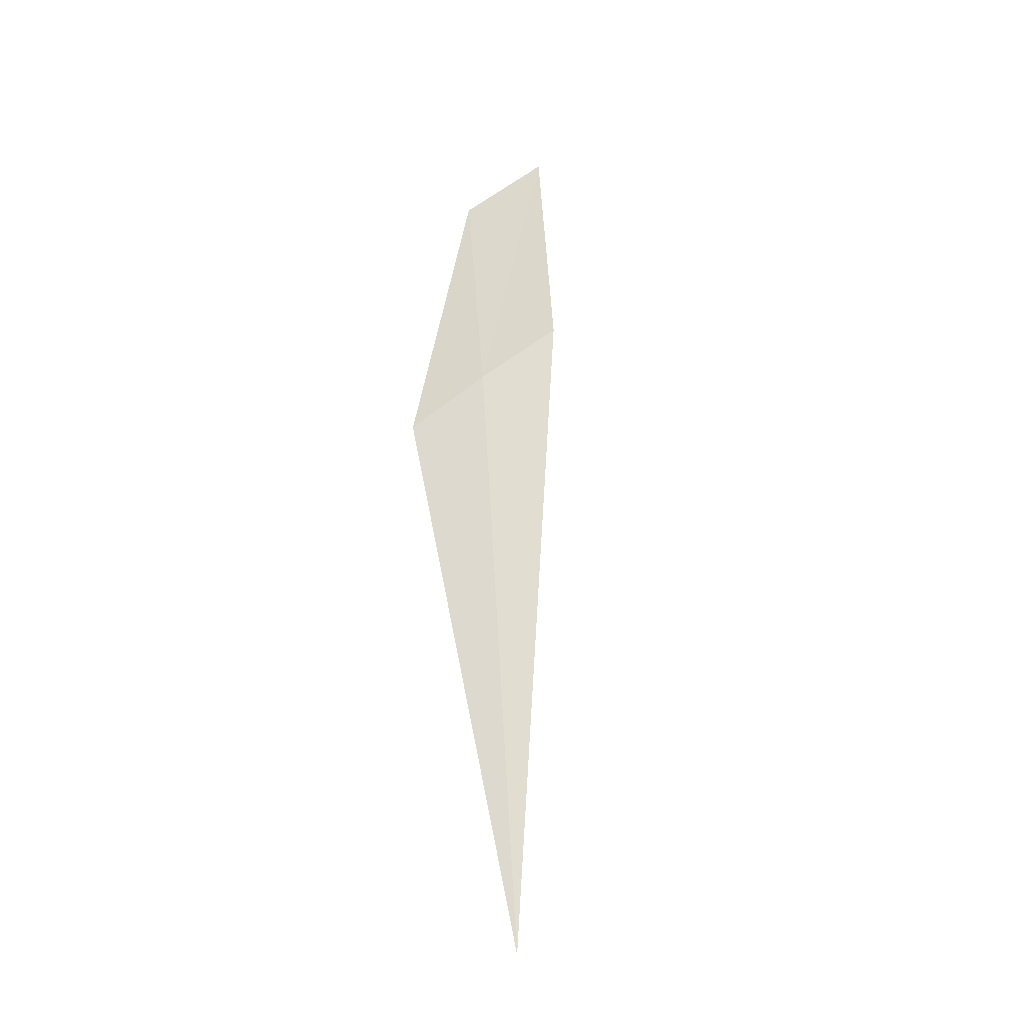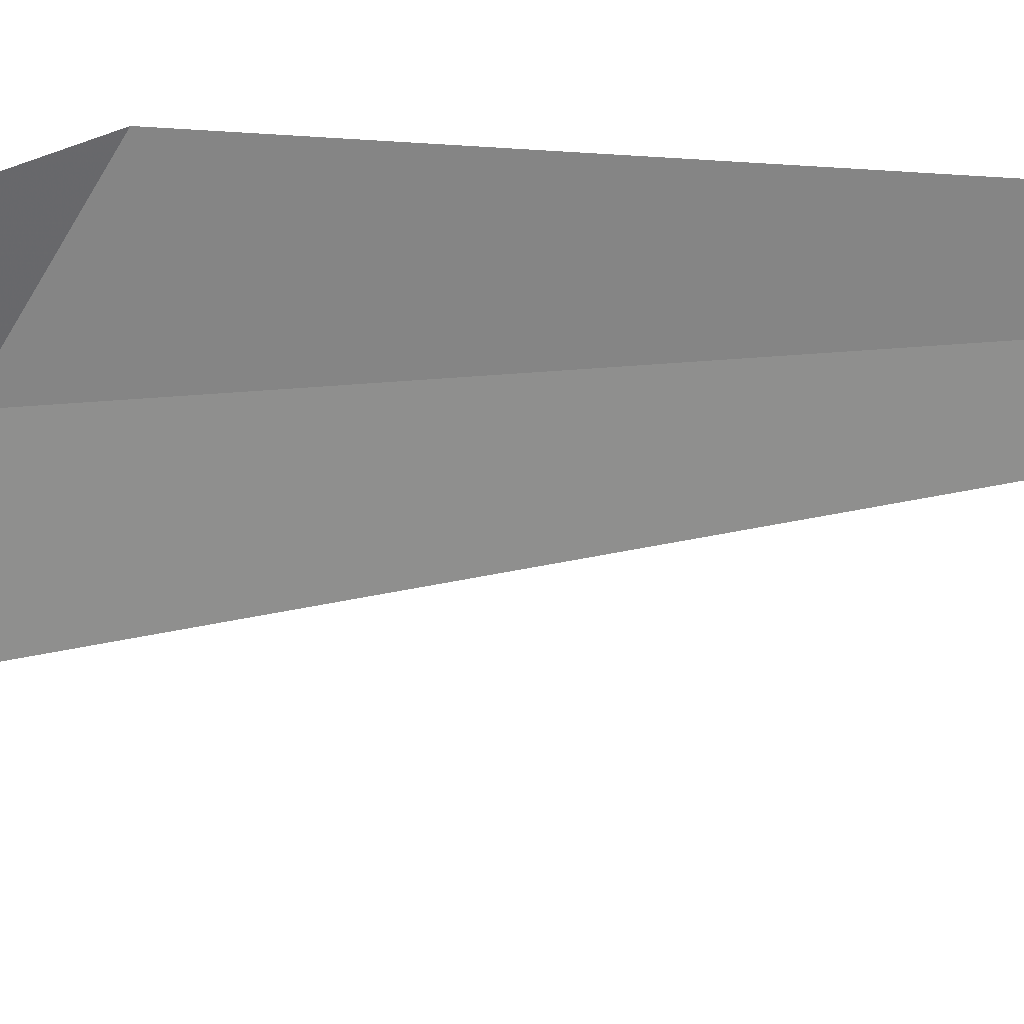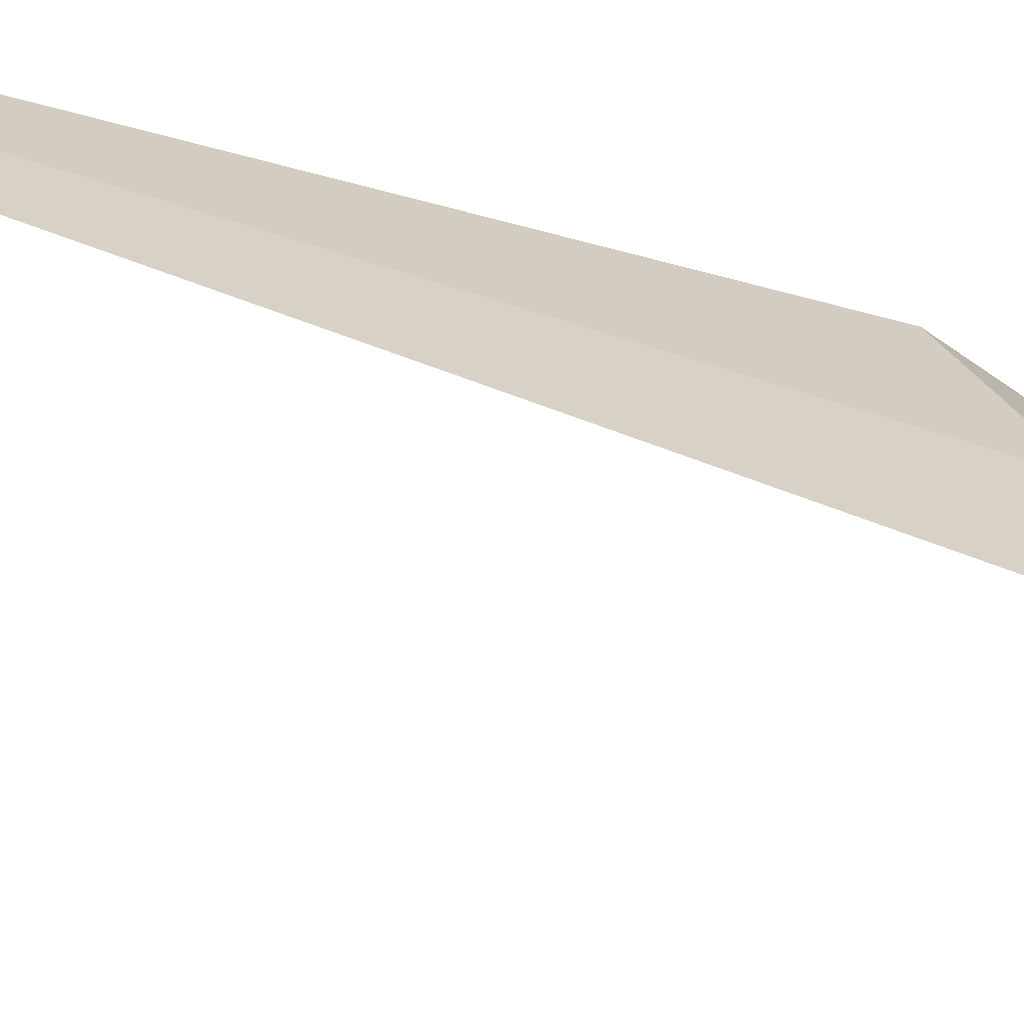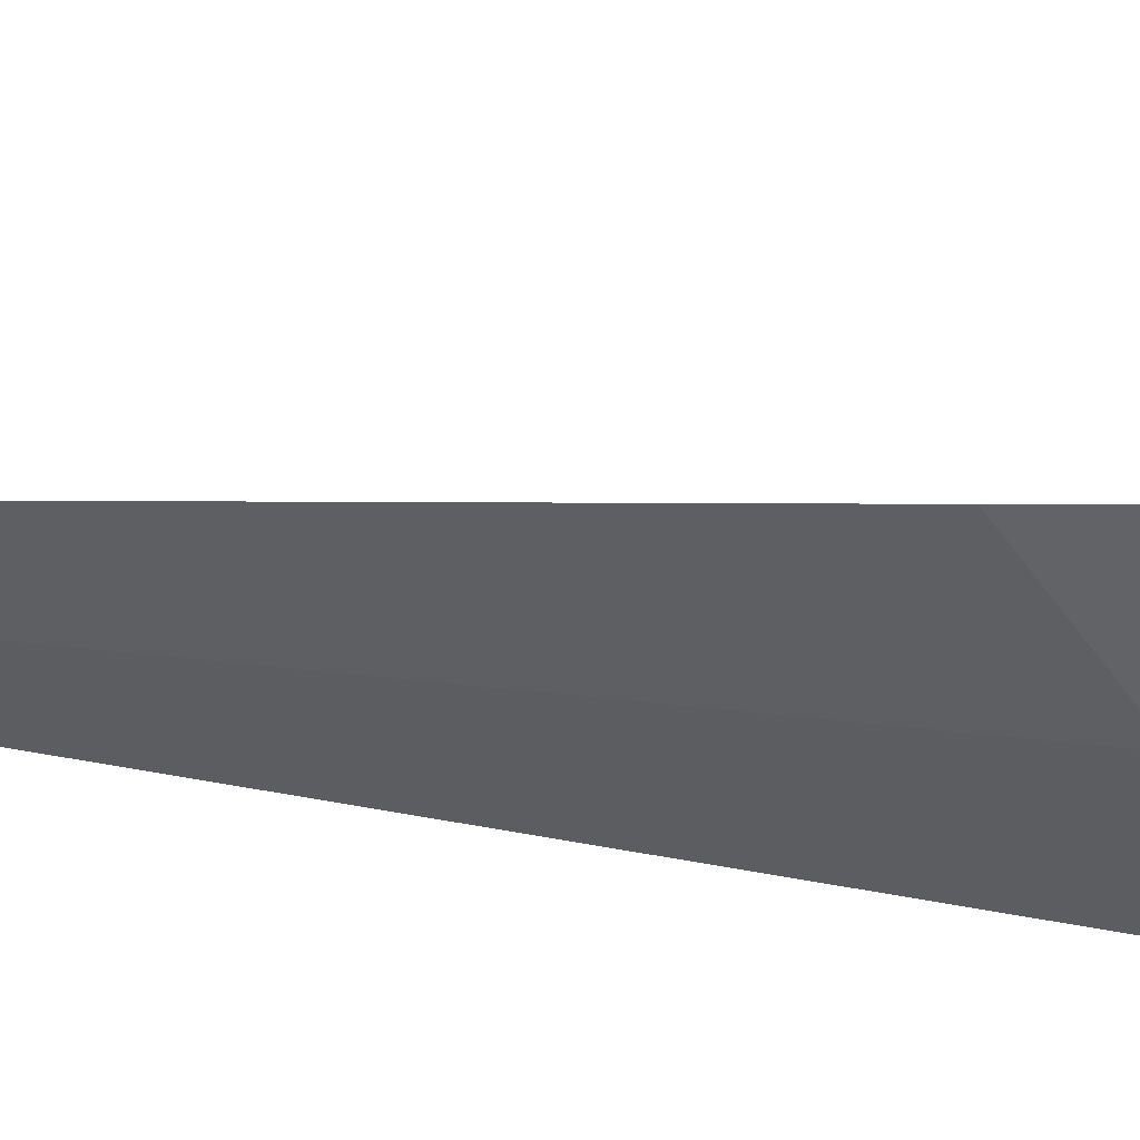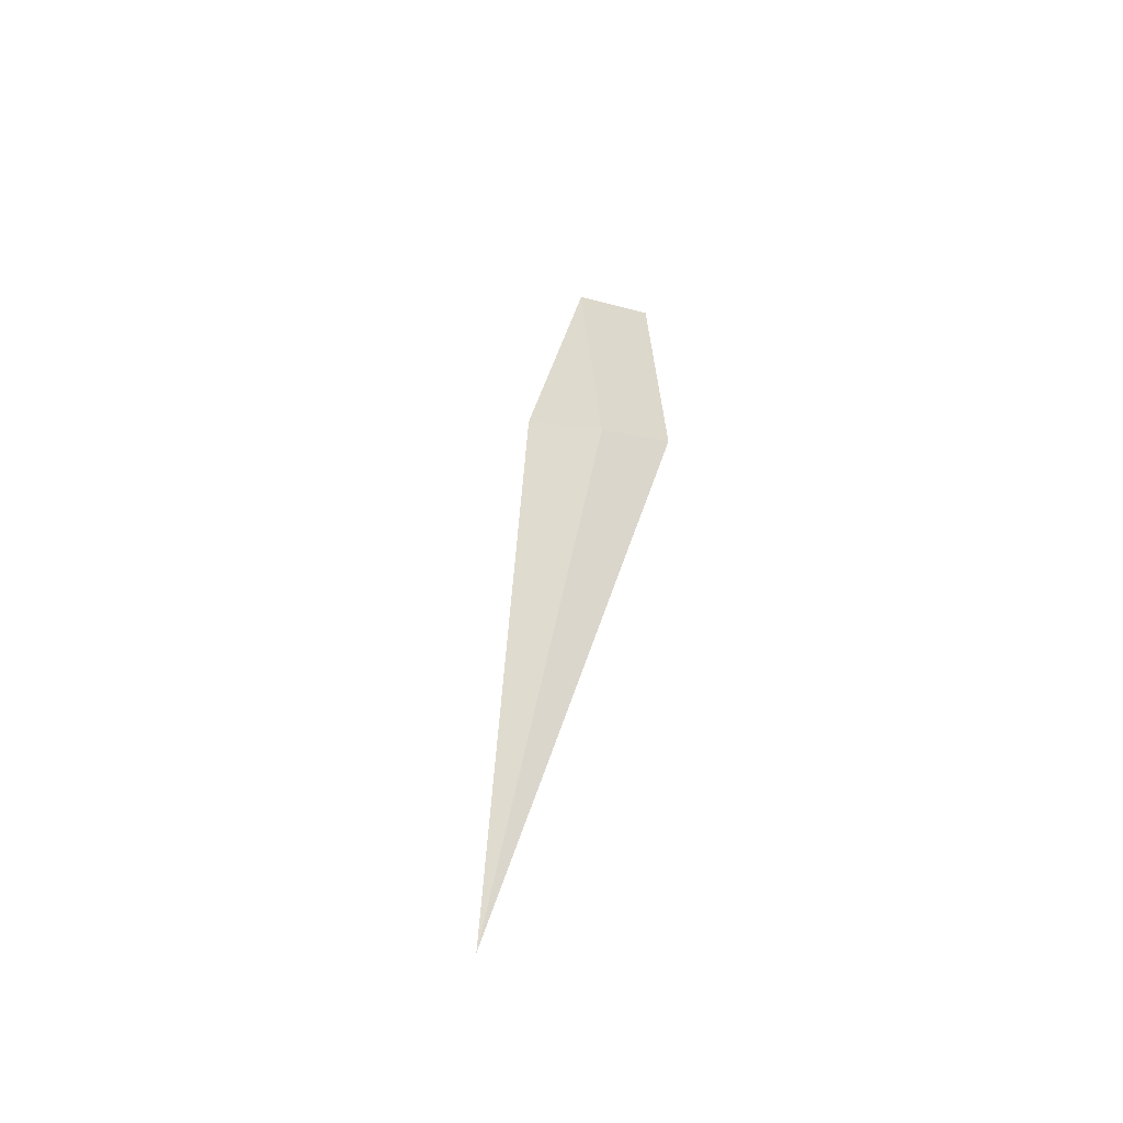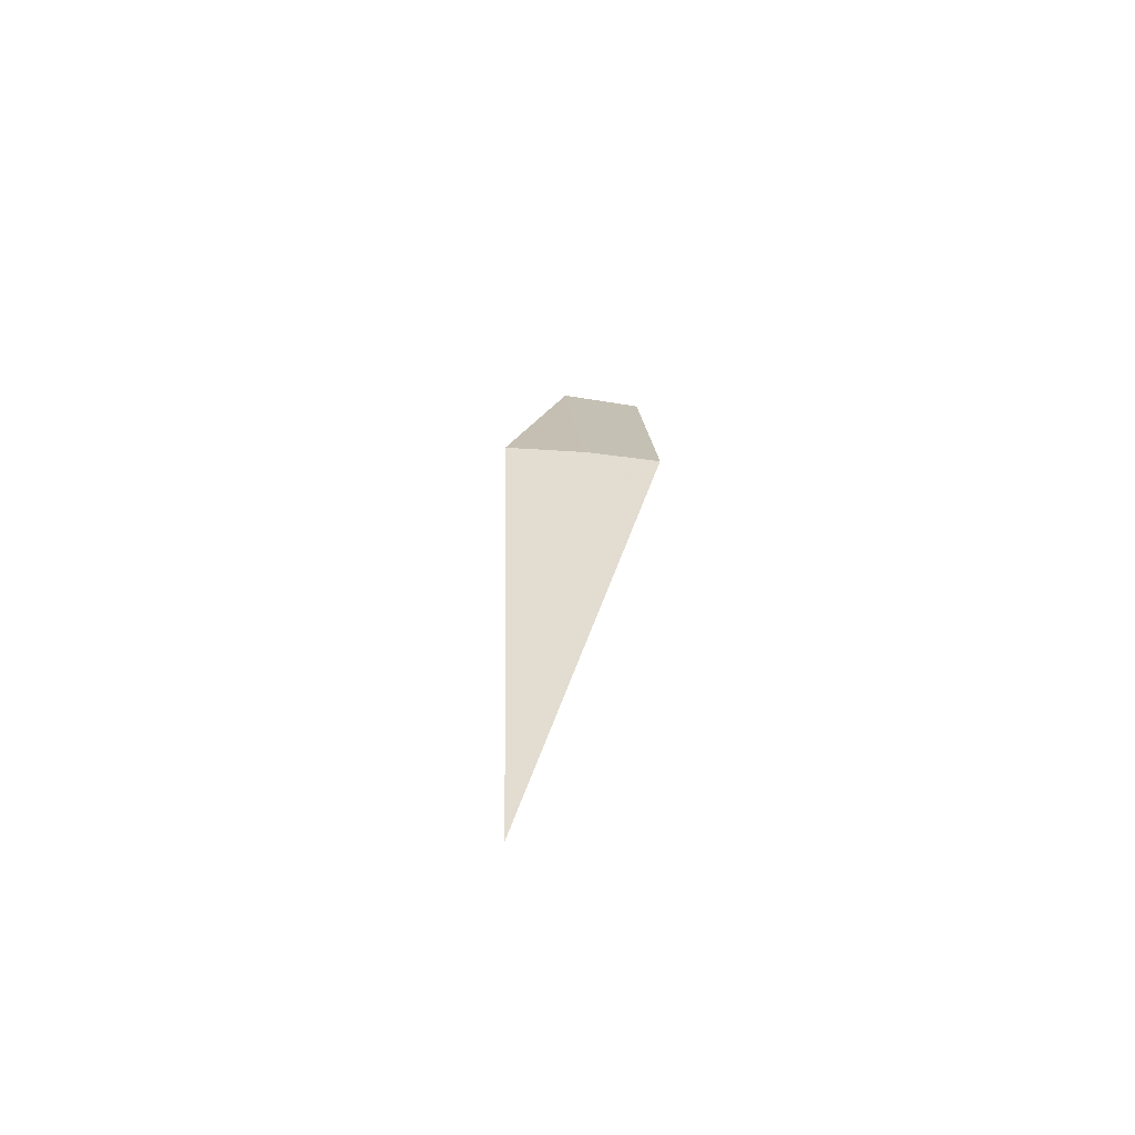
<metadata>
{"format":"obj","ext":"obj","renderer":"f3d","projection":"perspective","resolution":1024,"background":"white","views":[{"elev":-42.5,"azim":110.4,"up":"+Y"},{"elev":37.6,"azim":-109.9,"up":"+Z"},{"elev":-78.0,"azim":56.4,"up":"+Z"},{"elev":40.6,"azim":78.1,"up":"+Z"},{"elev":-57.8,"azim":63.2,"up":"+Y"},{"elev":-74.9,"azim":78.5,"up":"+Y"}]}
</metadata>
<code>
v 15.85 99.01 0.8011
v 15.26 97.09 0.8953
v 15.84 98.86 1.063
v 15.84 99.17 0.5388
v 15.85 99.98 0.8701
v 15.84 100.1 0.5852
f 1 2 3
f 1 3 5
f 1 6 4
f 1 5 6
f 1 4 2

</code>
